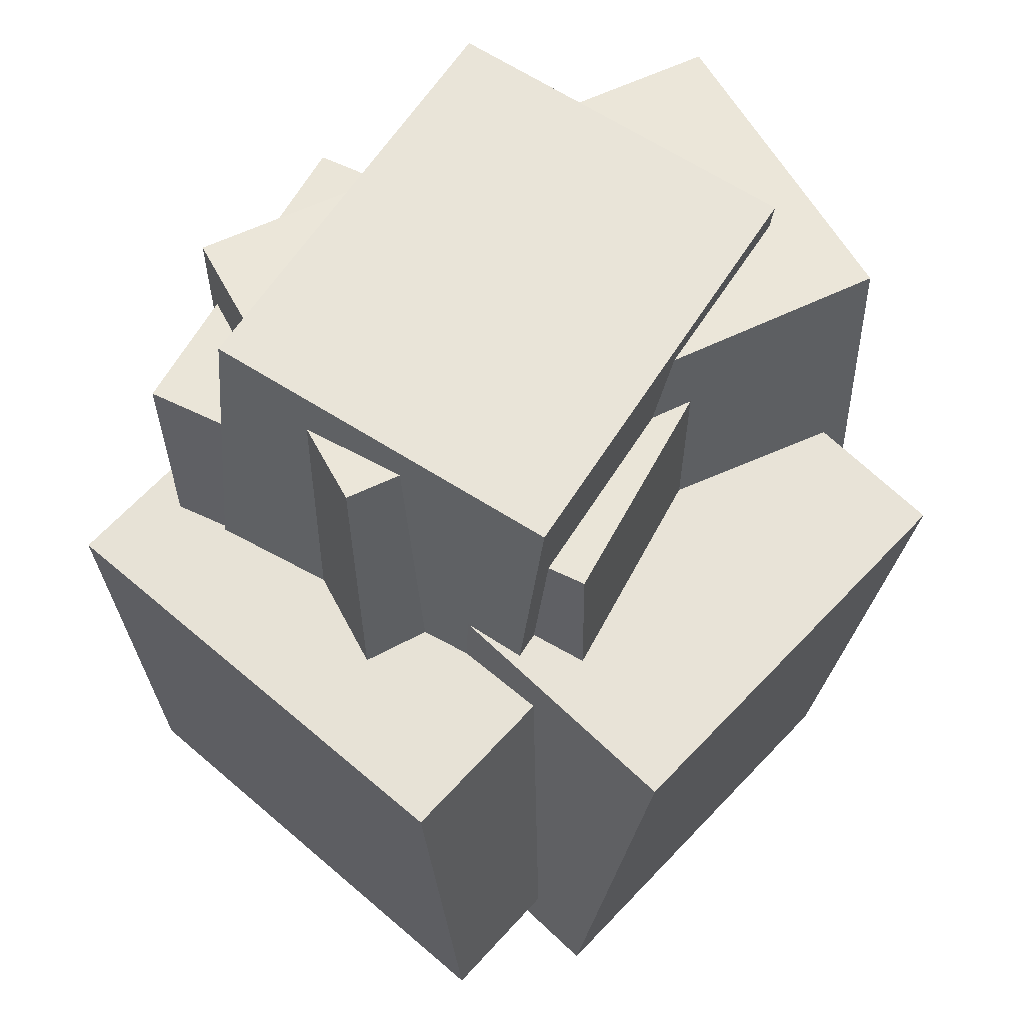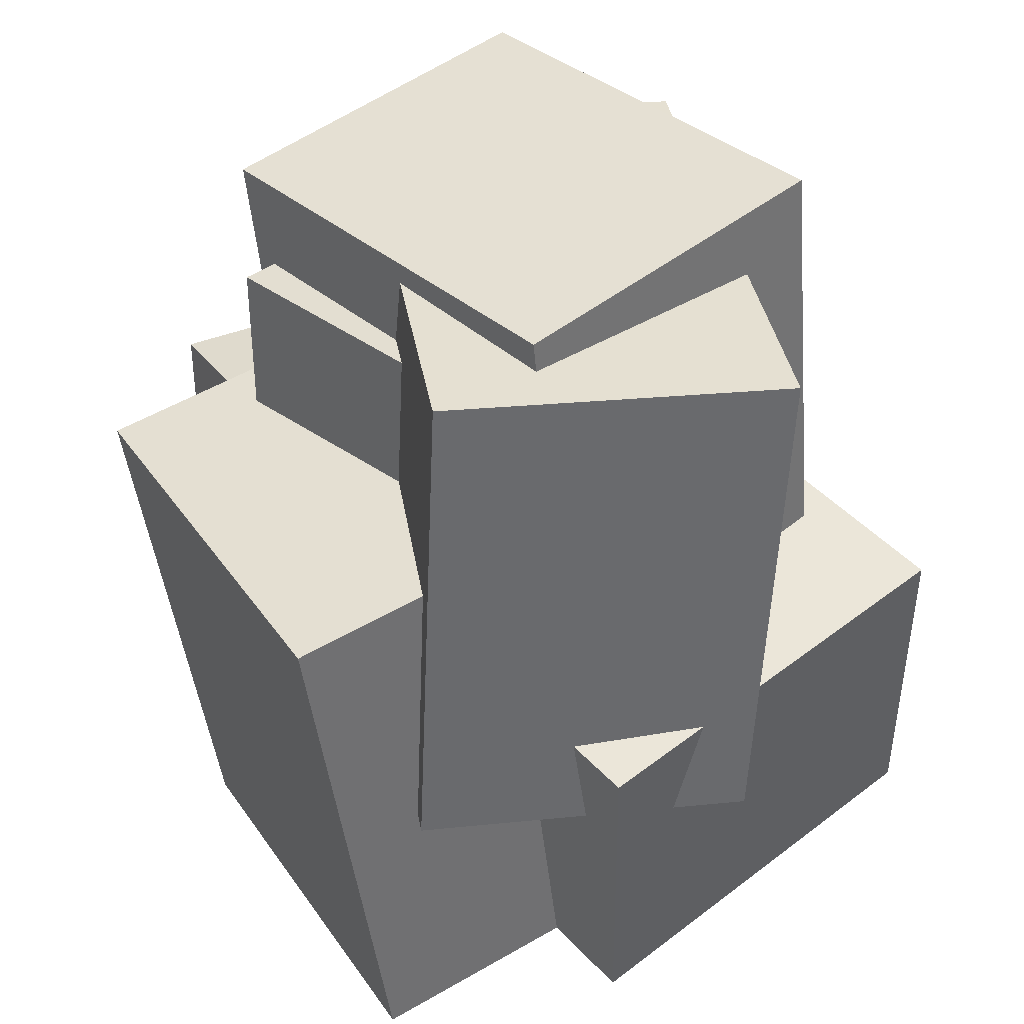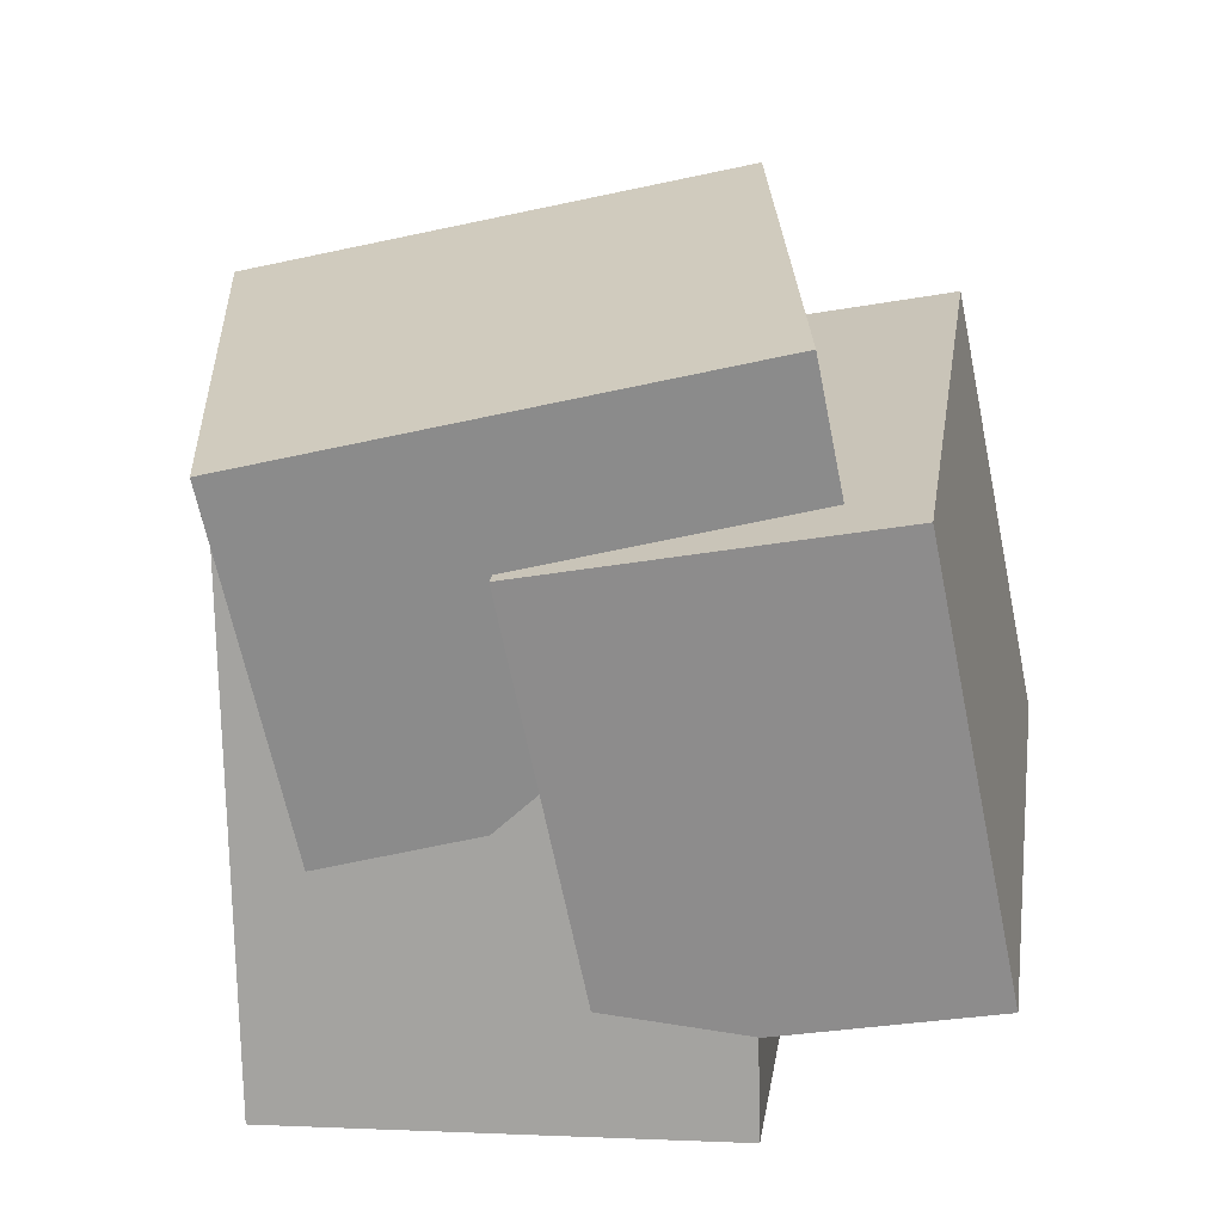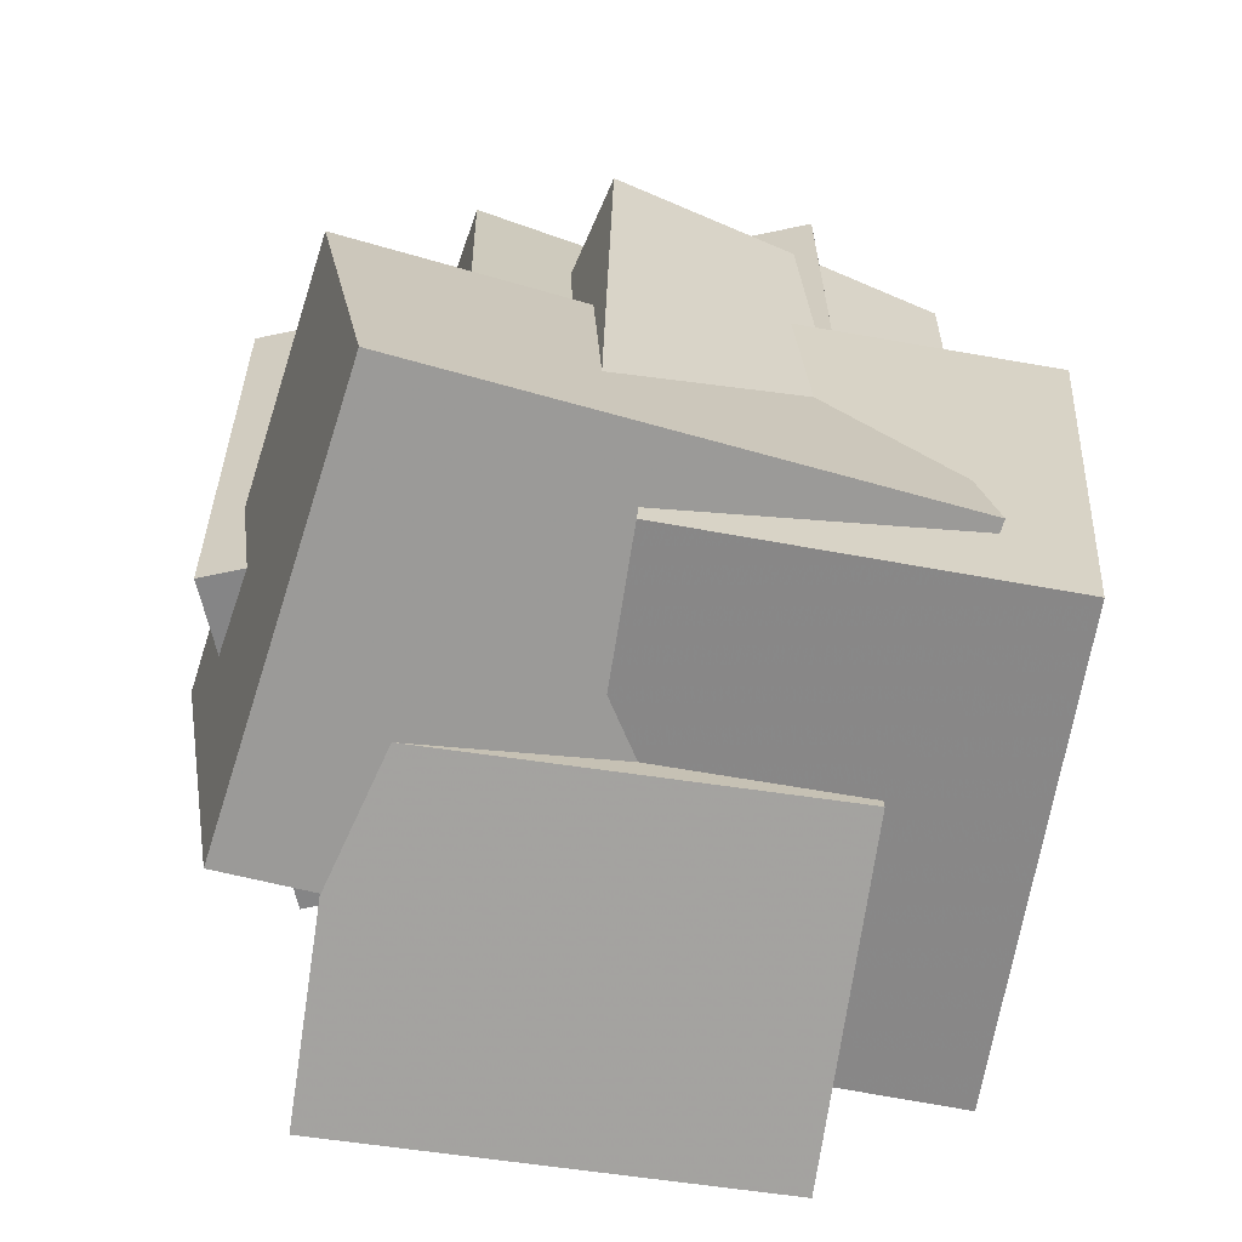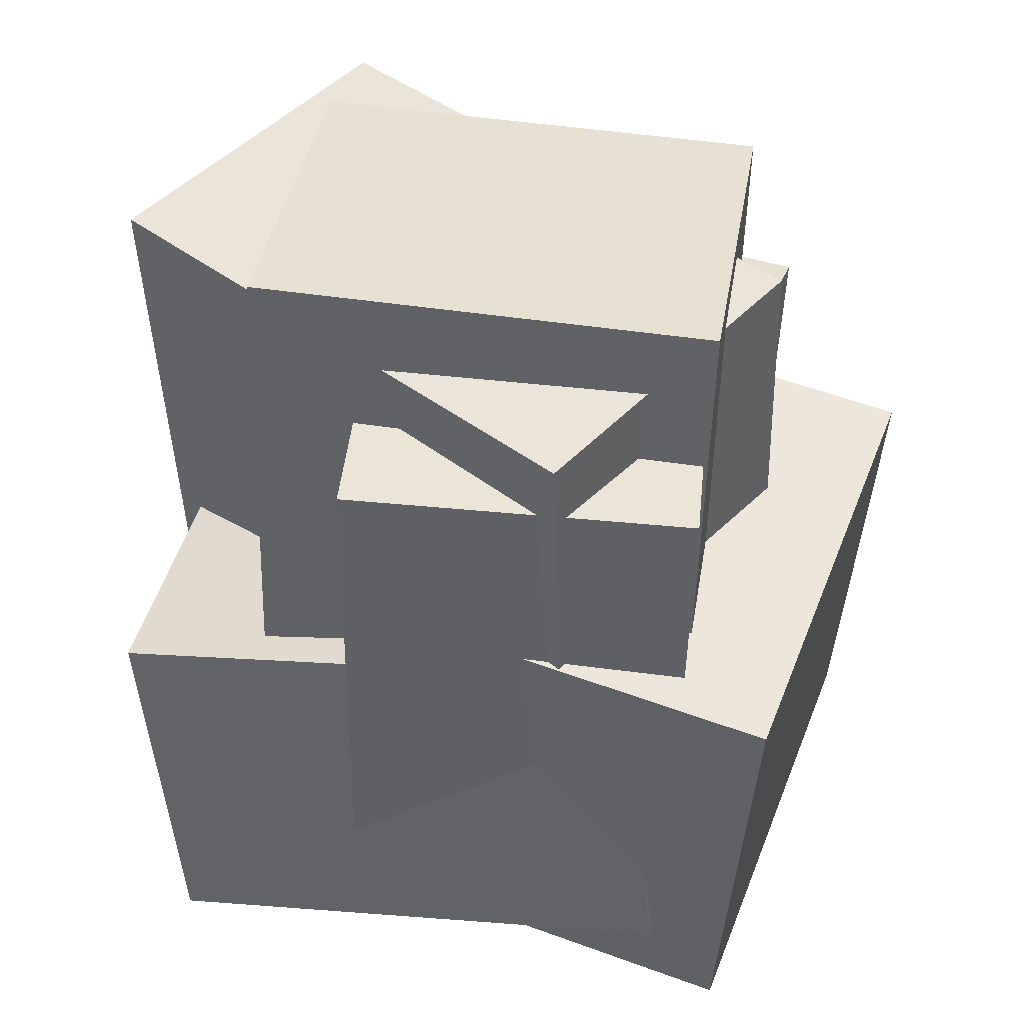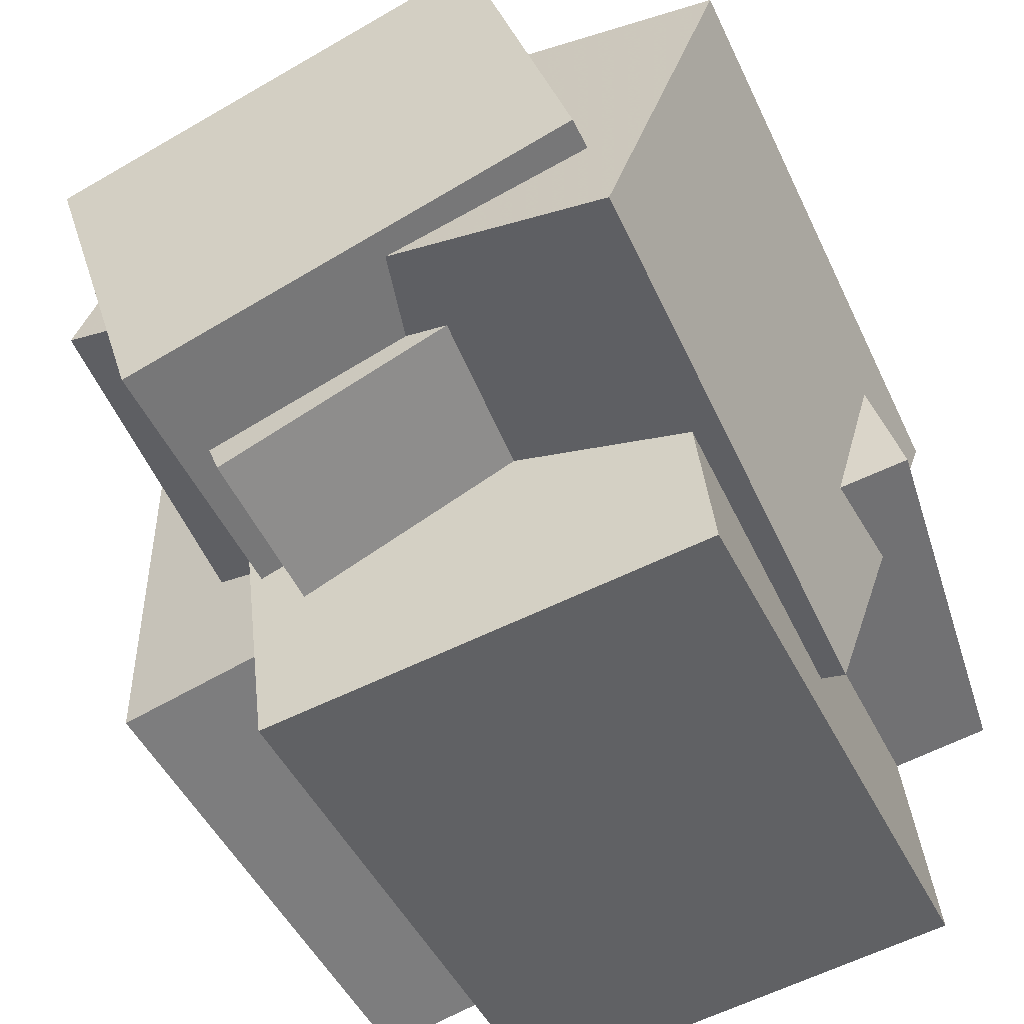
<metadata>
{"format":"obj","ext":"obj","renderer":"f3d","projection":"perspective","resolution":1024,"background":"white","views":[{"elev":57.8,"azim":135.2,"up":"+Y"},{"elev":37.3,"azim":-117.7,"up":"+Y"},{"elev":-67.4,"azim":104.4,"up":"+Y"},{"elev":-64.2,"azim":-5.7,"up":"+Y"},{"elev":44.8,"azim":23.4,"up":"+Y"},{"elev":-56.3,"azim":-153.9,"up":"+Z"}]}
</metadata>
<code>
v -0.3748 -0.4817 -0.1124
v -0.2671 -0.4163 0.3883
v -0.44 -0.05829 -0.1537
v -0.3323 0.007185 0.3469
v 0.2256 -0.4029 -0.2518
v 0.3333 -0.3374 0.2488
v 0.1604 0.02052 -0.2932
v 0.2681 0.086 0.2074
f 1.0 7.0 5.0
f 1.0 3.0 7.0
f 1.0 4.0 3.0
f 1.0 2.0 4.0
f 3.0 8.0 7.0
f 3.0 4.0 8.0
f 5.0 7.0 8.0
f 5.0 8.0 6.0
f 1.0 5.0 6.0
f 1.0 6.0 2.0
f 2.0 6.0 8.0
f 2.0 8.0 4.0
v -0.03789 -0.3984 -0.324
v -0.009731 -0.4145 0.2487
v 0.002493 0.1454 -0.3107
v 0.03065 0.1293 0.262
v 0.3857 -0.4293 -0.3457
v 0.4139 -0.4455 0.227
v 0.4261 0.1144 -0.3324
v 0.4542 0.09834 0.2403
f 9.0 15.0 13.0
f 9.0 11.0 15.0
f 9.0 12.0 11.0
f 9.0 10.0 12.0
f 11.0 16.0 15.0
f 11.0 12.0 16.0
f 13.0 15.0 16.0
f 13.0 16.0 14.0
f 9.0 13.0 14.0
f 9.0 14.0 10.0
f 10.0 14.0 16.0
f 10.0 16.0 12.0
v -0.2796 -0.5046 -0.3859
v -0.2596 -0.4442 0.01855
v -0.2859 0.1566 -0.4842
v -0.2659 0.2169 -0.07982
v 0.2281 -0.5035 -0.4111
v 0.2481 -0.4432 -0.006662
v 0.2218 0.1576 -0.5094
v 0.2418 0.218 -0.105
f 17.0 23.0 21.0
f 17.0 19.0 23.0
f 17.0 20.0 19.0
f 17.0 18.0 20.0
f 19.0 24.0 23.0
f 19.0 20.0 24.0
f 21.0 23.0 24.0
f 21.0 24.0 22.0
f 17.0 21.0 22.0
f 17.0 22.0 18.0
f 18.0 22.0 24.0
f 18.0 24.0 20.0
v -0.2208 -0.277 -0.2209
v -0.04939 -0.282 0.3174
v -0.2103 0.3686 -0.2183
v -0.03889 0.3636 0.3201
v 0.1605 -0.2827 -0.3424
v 0.3319 -0.2877 0.196
v 0.171 0.3628 -0.3397
v 0.3424 0.3579 0.1986
f 25.0 31.0 29.0
f 25.0 27.0 31.0
f 25.0 28.0 27.0
f 25.0 26.0 28.0
f 27.0 32.0 31.0
f 27.0 28.0 32.0
f 29.0 31.0 32.0
f 29.0 32.0 30.0
f 25.0 29.0 30.0
f 25.0 30.0 26.0
f 26.0 30.0 32.0
f 26.0 32.0 28.0
v -0.2836 -0.07098 -0.1327
v -0.1827 -0.02659 0.2718
v -0.293 0.4899 -0.192
v -0.1921 0.5343 0.2126
v 0.2235 -0.07577 -0.2587
v 0.3244 -0.03138 0.1458
v 0.2141 0.4851 -0.318
v 0.315 0.5295 0.08659
f 33.0 39.0 37.0
f 33.0 35.0 39.0
f 33.0 36.0 35.0
f 33.0 34.0 36.0
f 35.0 40.0 39.0
f 35.0 36.0 40.0
f 37.0 39.0 40.0
f 37.0 40.0 38.0
f 33.0 37.0 38.0
f 33.0 38.0 34.0
f 34.0 38.0 40.0
f 34.0 40.0 36.0
v -0.4291 -0.1739 0.03459
v 0.2053 -0.1727 0.2394
v -0.4381 0.4415 0.05918
v 0.1963 0.4426 0.264
v -0.3054 -0.1567 -0.3486
v 0.329 -0.1556 -0.1438
v -0.3144 0.4586 -0.324
v 0.32 0.4598 -0.1192
f 41.0 47.0 45.0
f 41.0 43.0 47.0
f 41.0 44.0 43.0
f 41.0 42.0 44.0
f 43.0 48.0 47.0
f 43.0 44.0 48.0
f 45.0 47.0 48.0
f 45.0 48.0 46.0
f 41.0 45.0 46.0
f 41.0 46.0 42.0
f 42.0 46.0 48.0
f 42.0 48.0 44.0

</code>
